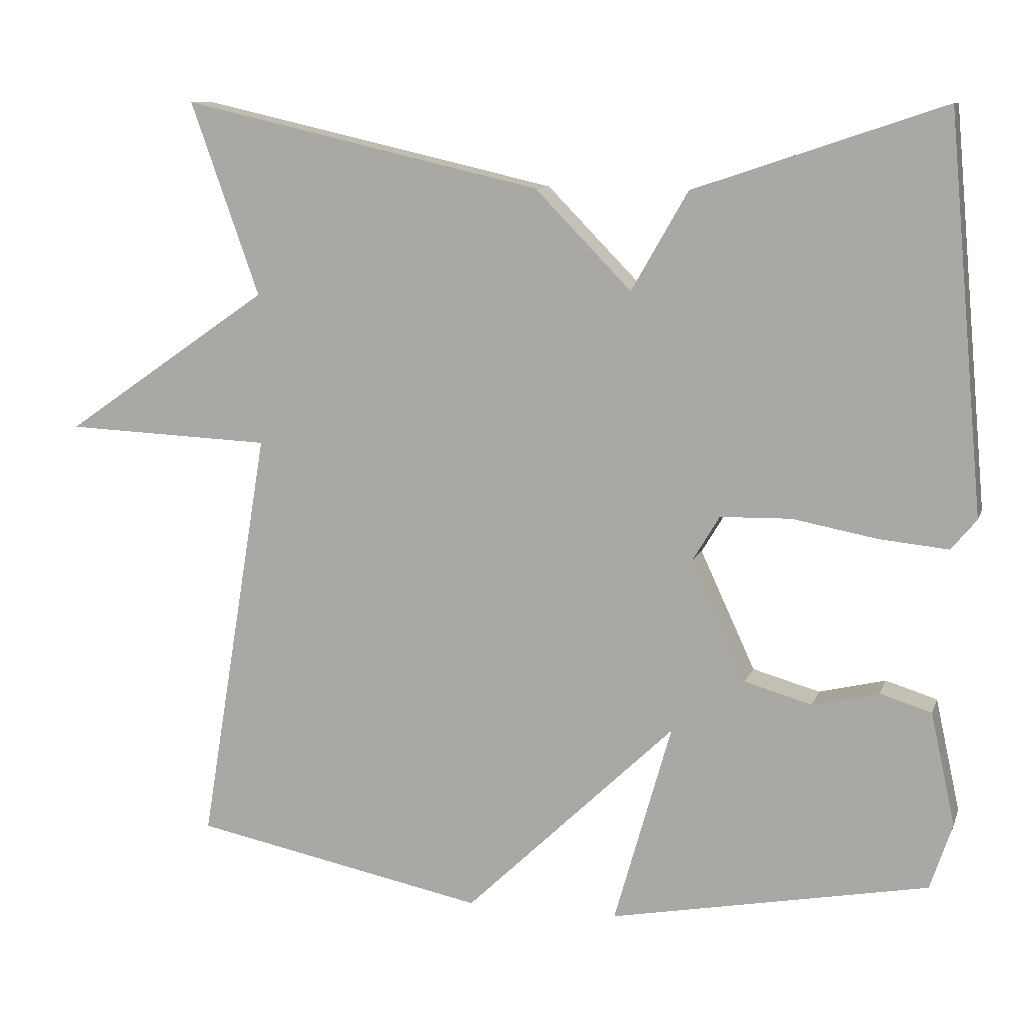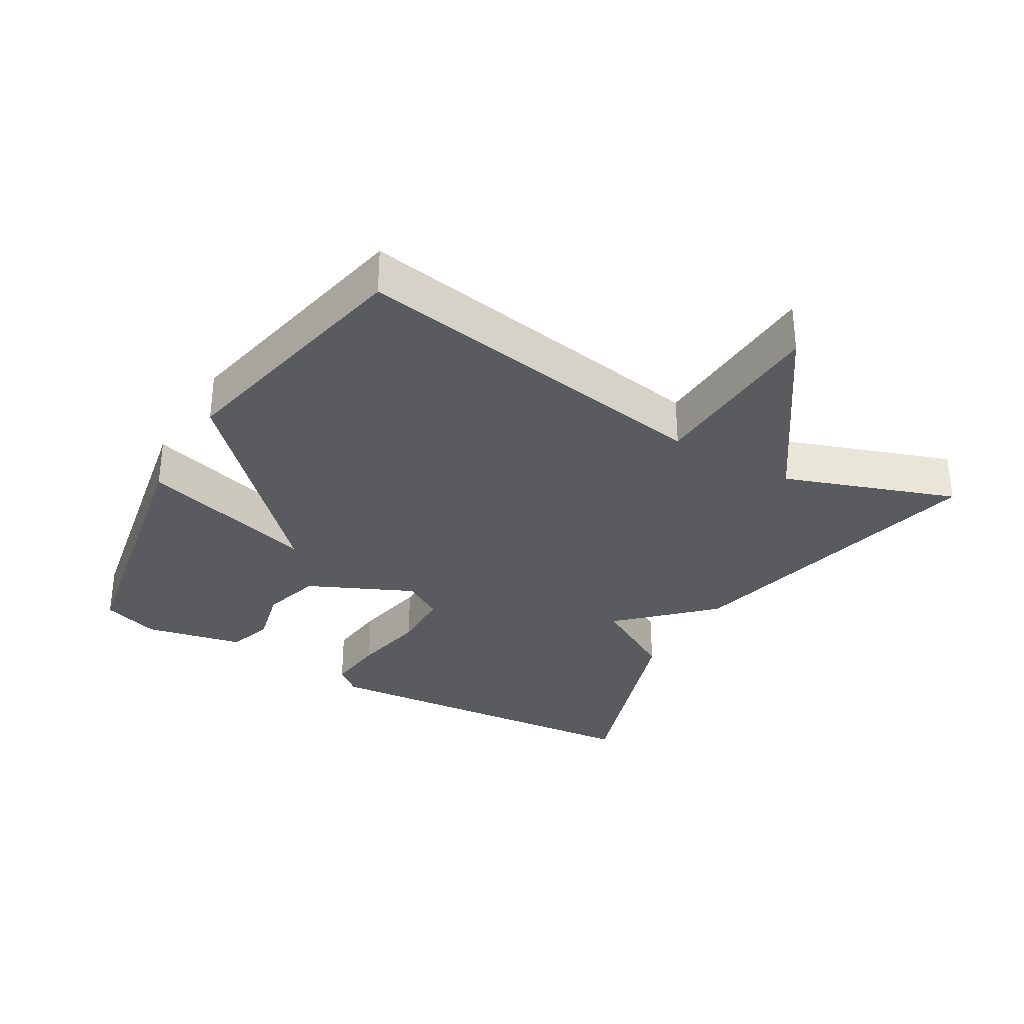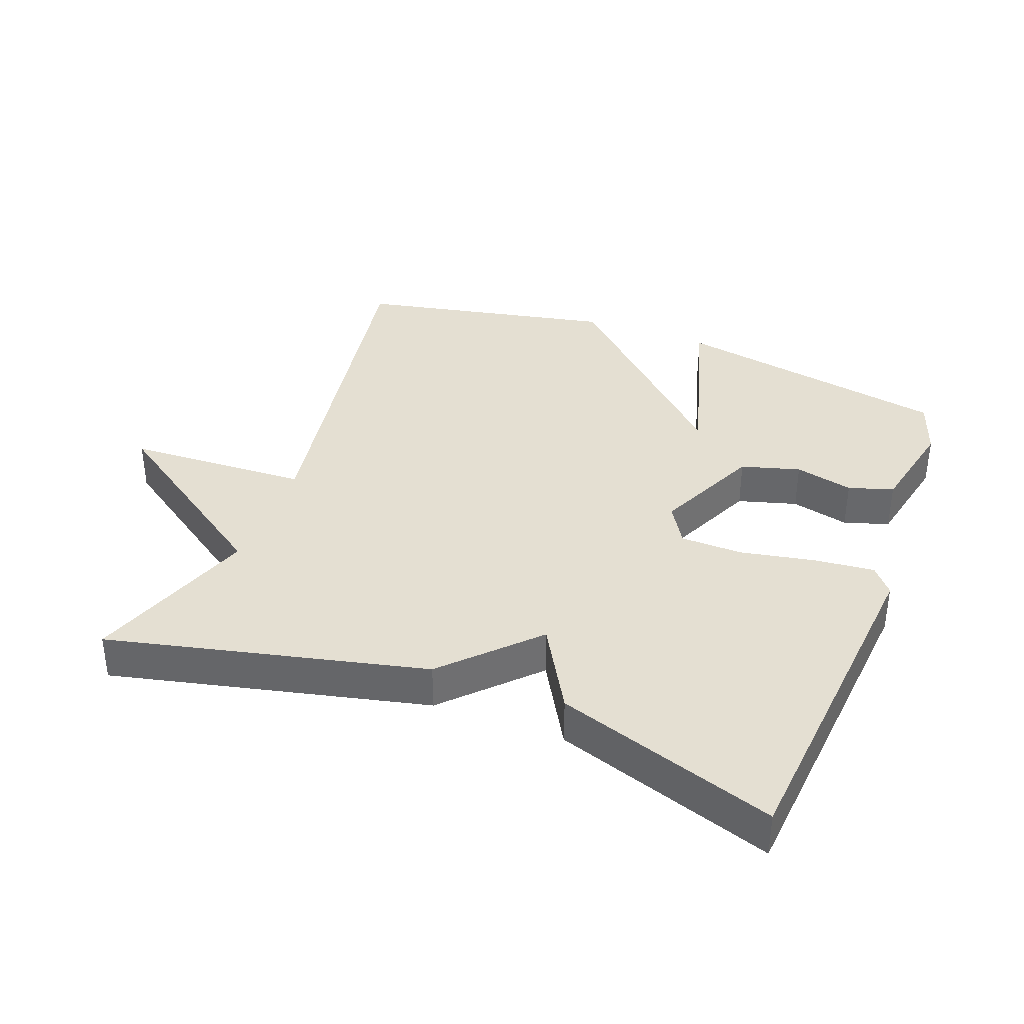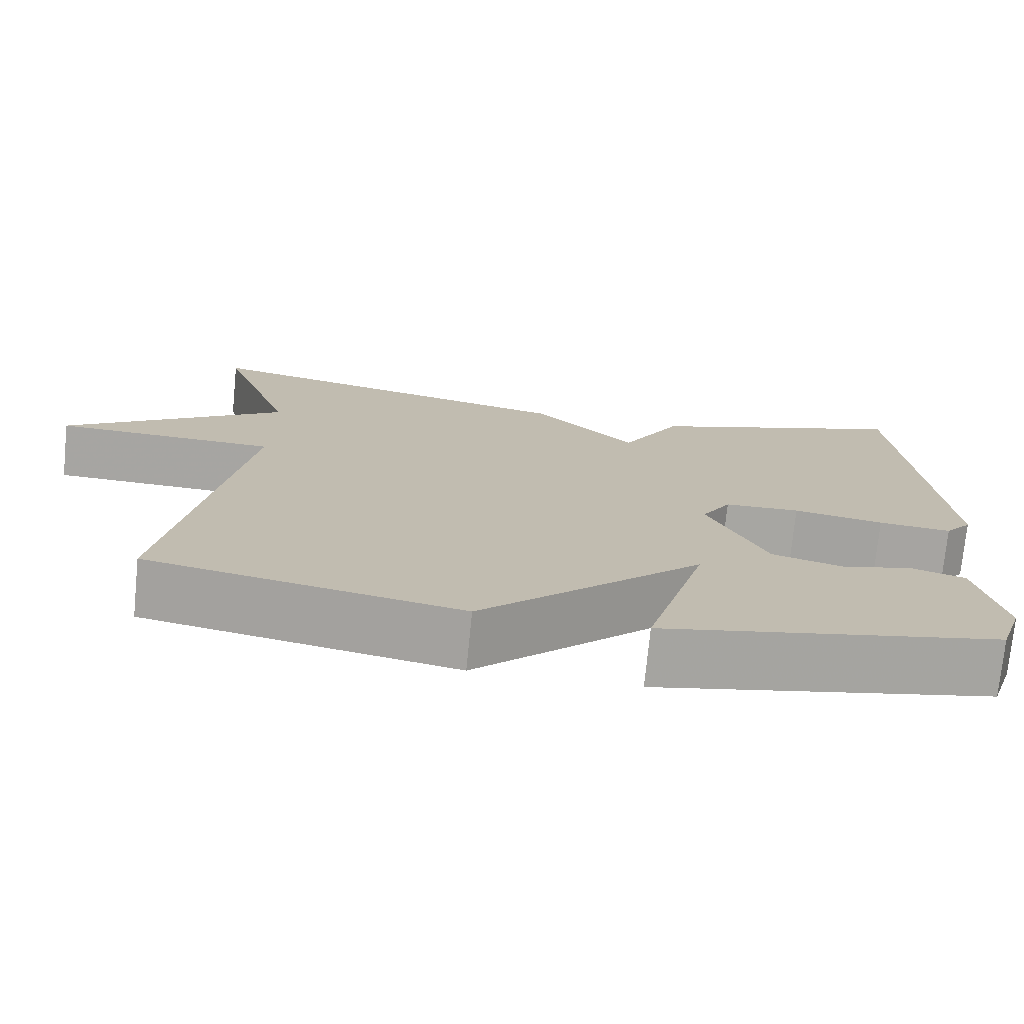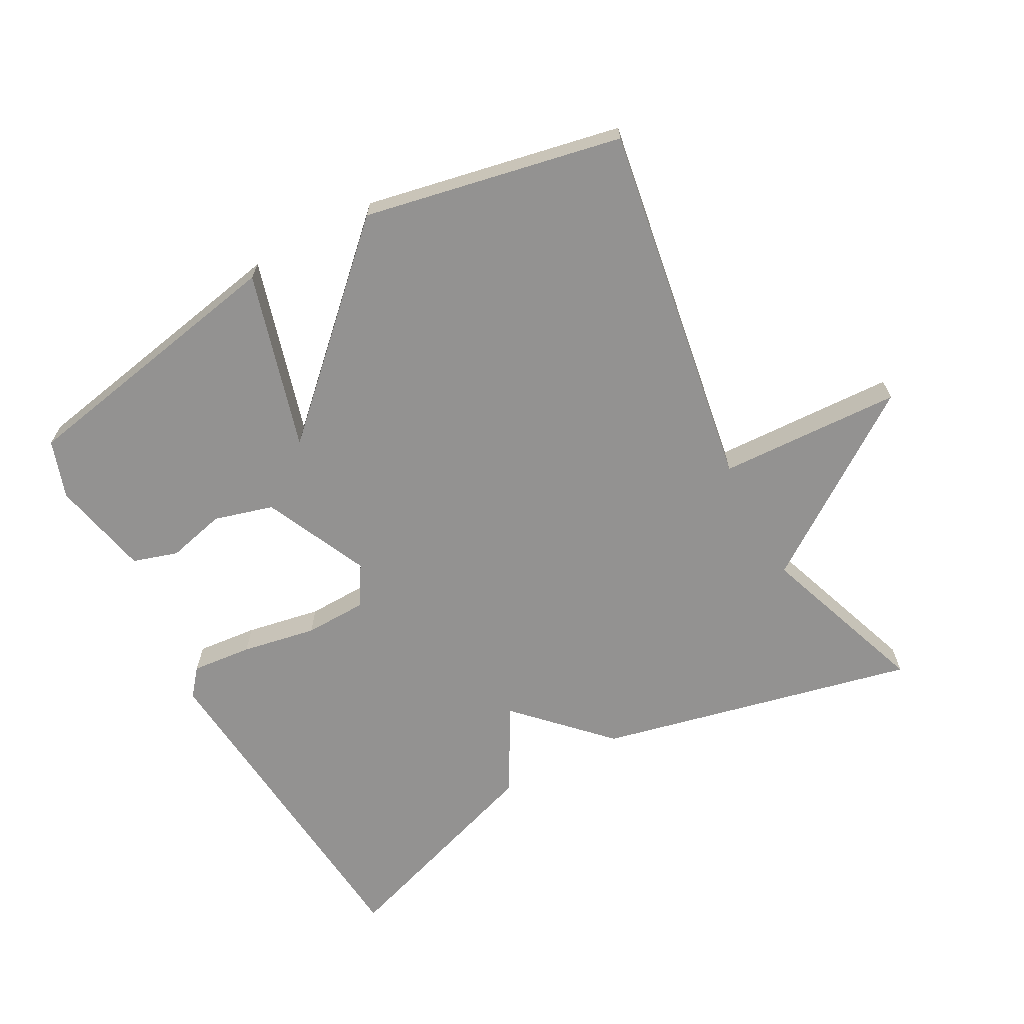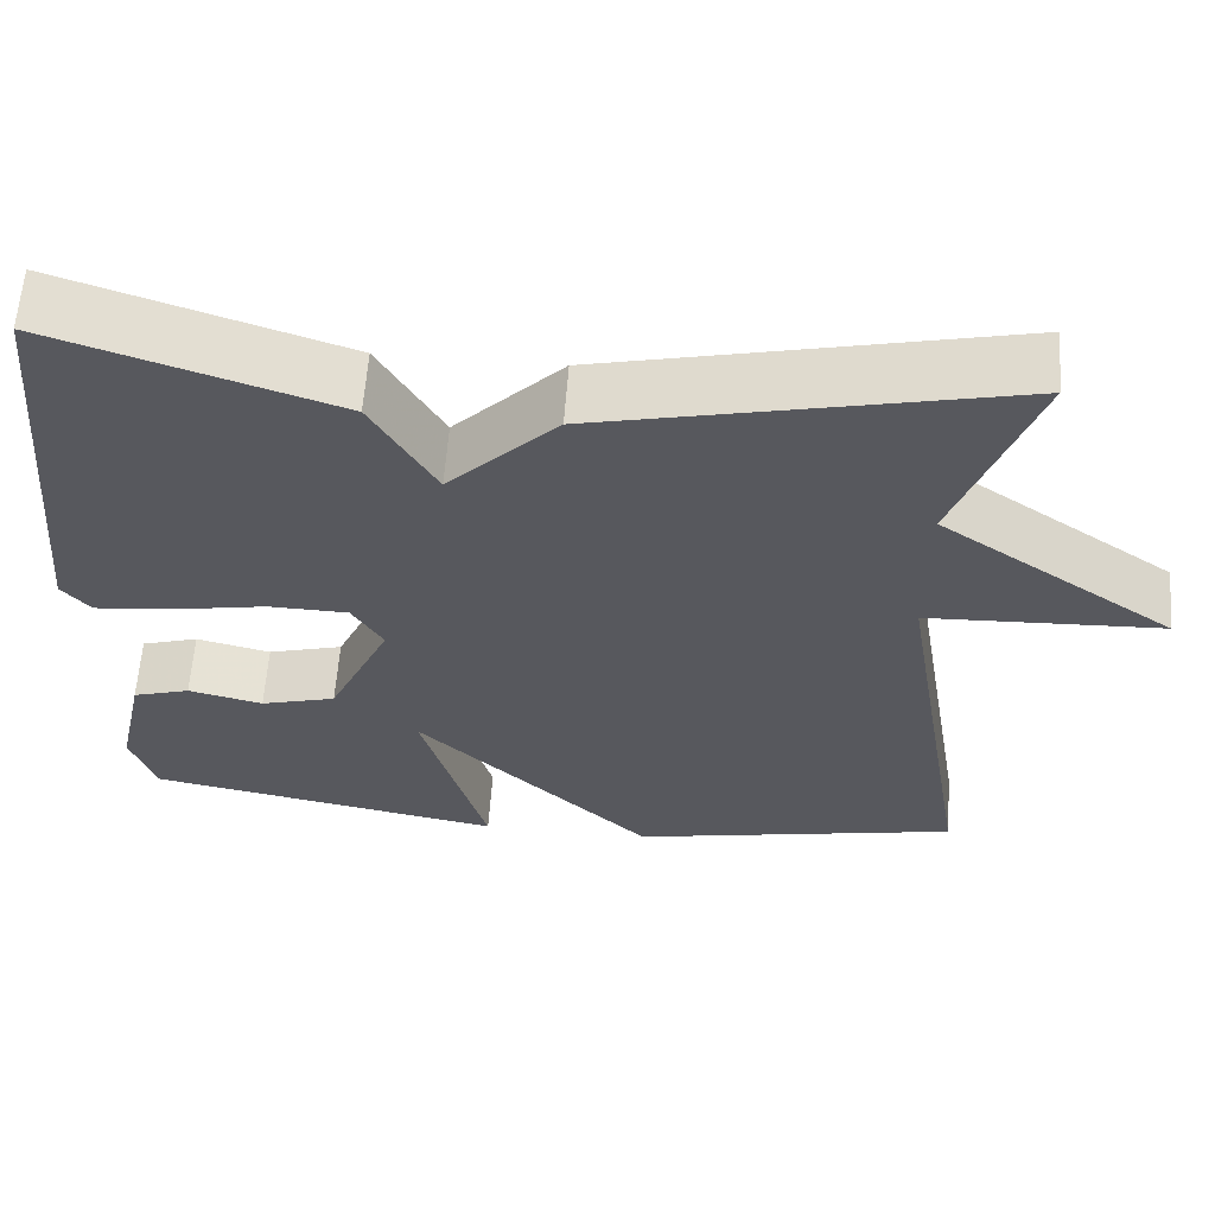
<metadata>
{"format":"obj","ext":"obj","renderer":"f3d","projection":"perspective","resolution":1024,"background":"white","views":[{"elev":10.1,"azim":15.2,"up":"+Z"},{"elev":-32.3,"azim":-120.4,"up":"+Y"},{"elev":37.2,"azim":20.7,"up":"+Y"},{"elev":-74.0,"azim":-5.6,"up":"+Z"},{"elev":-66.5,"azim":-151.4,"up":"+Y"},{"elev":61.0,"azim":-175.8,"up":"+Z"}]}
</metadata>
<code>
v 0.5 0.07 -0.5
v 0.084 0.07 -0.578
v 0.159 0.07 -0.315
v -0.116 0.07 -0.578
v -0.5 0.07 -0.5
v -0.41 0.07 0.046
v -0.682 0.07 0.058
v -0.41 0.07 0.246
v -0.5 0.07 0.5
v -0.027 0.07 0.391
v 0.099 0.07 0.262
v 0.173 0.07 0.391
v 0.5 0.07 0.5
v 0.546 0.07 -0.014
v 0.513 0.07 -0.054
v 0.423 0.07 -0.045
v 0.312 0.07 -0.024
v 0.219 0.07 -0.026
v 0.183 0.07 -0.086
v 0.255 0.07 -0.242
v 0.343 0.07 -0.267
v 0.43 0.07 -0.246
v 0.497 0.07 -0.267
v 0.529 0.07 -0.414
v 0.5 0 -0.5
v 0.084 0 -0.578
v 0.159 0 -0.315
v -0.116 0 -0.578
v -0.5 0 -0.5
v -0.41 0 0.046
v -0.682 0 0.058
v -0.41 0 0.246
v -0.5 0 0.5
v -0.027 0 0.391
v 0.099 0 0.262
v 0.173 0 0.391
v 0.5 0 0.5
v 0.546 0 -0.014
v 0.513 0 -0.054
v 0.423 0 -0.045
v 0.312 0 -0.024
v 0.219 0 -0.026
v 0.183 0 -0.086
v 0.255 0 -0.242
v 0.343 0 -0.267
v 0.43 0 -0.246
v 0.497 0 -0.267
v 0.529 0 -0.414
f 1 2 3
f 24 1 3
f 23 24 3
f 22 23 3
f 21 22 3
f 20 21 3
f 19 20 3
f 15 16 17
f 14 15 17
f 13 14 17
f 12 13 17
f 11 12 17
f 11 17 18
f 10 11 18
f 9 10 18
f 8 9 18
f 6 7 8
f 6 8 18 19
f 5 6 19
f 4 5 19
f 3 4 19
f 27 26 25
f 27 25 48
f 27 48 47
f 27 47 46
f 27 46 45
f 27 45 44
f 27 44 43
f 41 40 39
f 41 39 38
f 41 38 37
f 41 37 36
f 41 36 35
f 42 41 35
f 42 35 34
f 42 34 33
f 42 33 32
f 32 31 30
f 43 42 32 30
f 43 30 29
f 43 29 28
f 43 28 27
f 1 25 26 2
f 2 26 27 3
f 3 27 28 4
f 4 28 29 5
f 5 29 30 6
f 6 30 31 7
f 7 31 32 8
f 8 32 33 9
f 9 33 34 10
f 10 34 35 11
f 11 35 36 12
f 12 36 37 13
f 13 37 38 14
f 14 38 39 15
f 15 39 40 16
f 16 40 41 17
f 17 41 42 18
f 18 42 43 19
f 19 43 44 20
f 20 44 45 21
f 21 45 46 22
f 22 46 47 23
f 23 47 48 24
f 24 48 25 1

</code>
